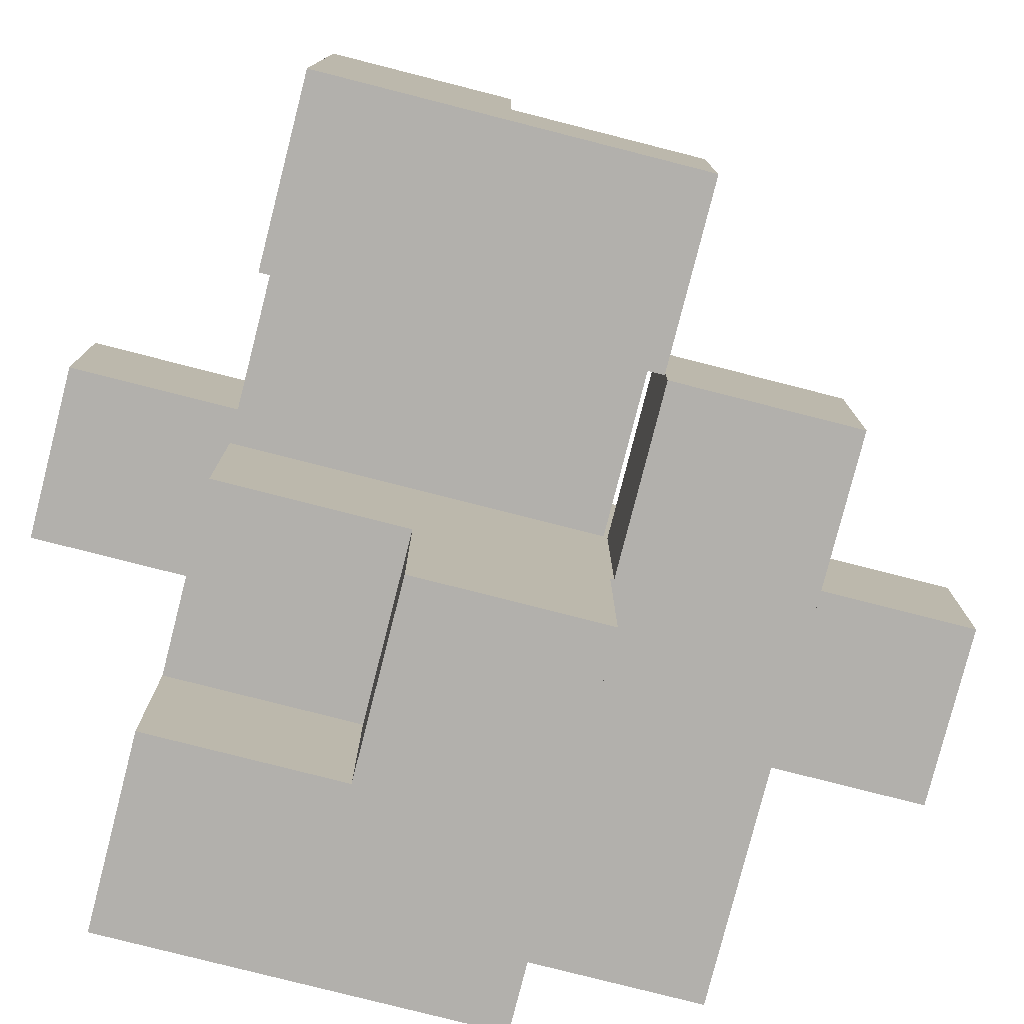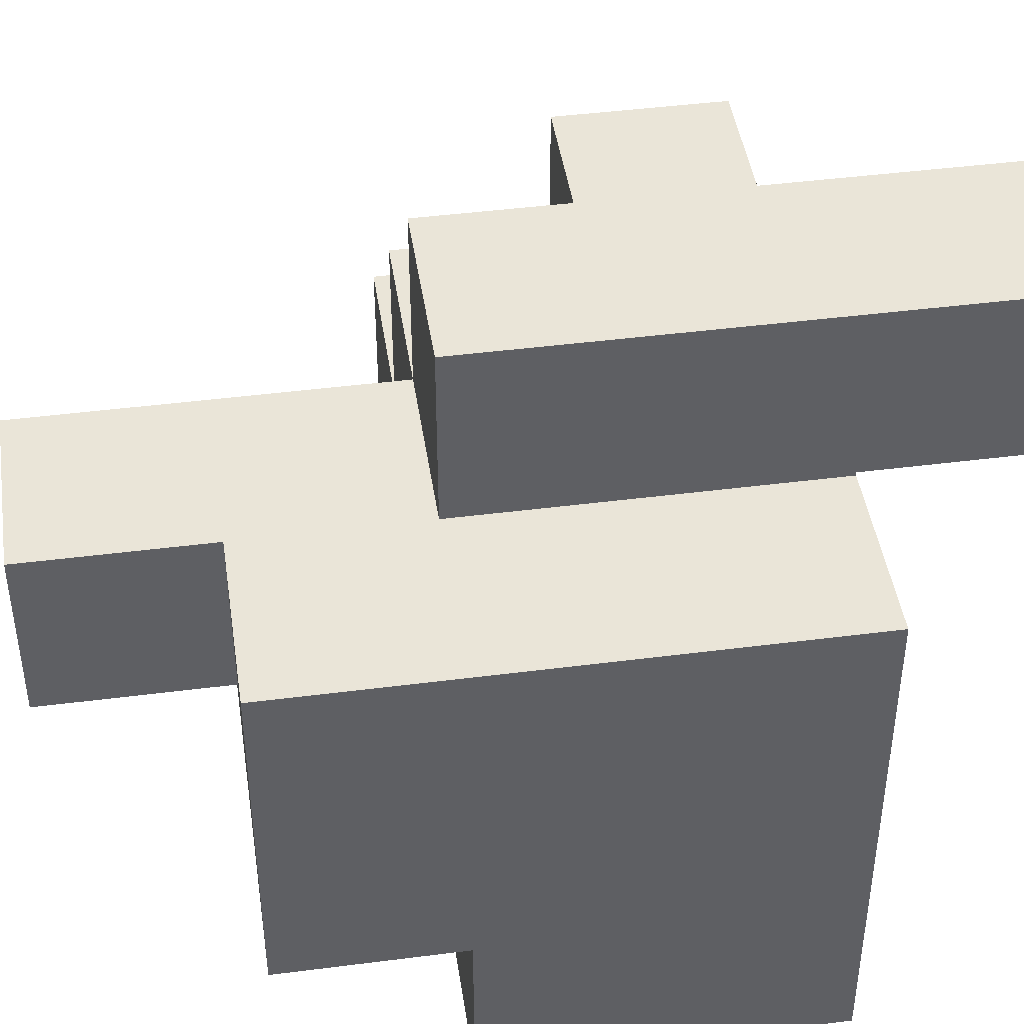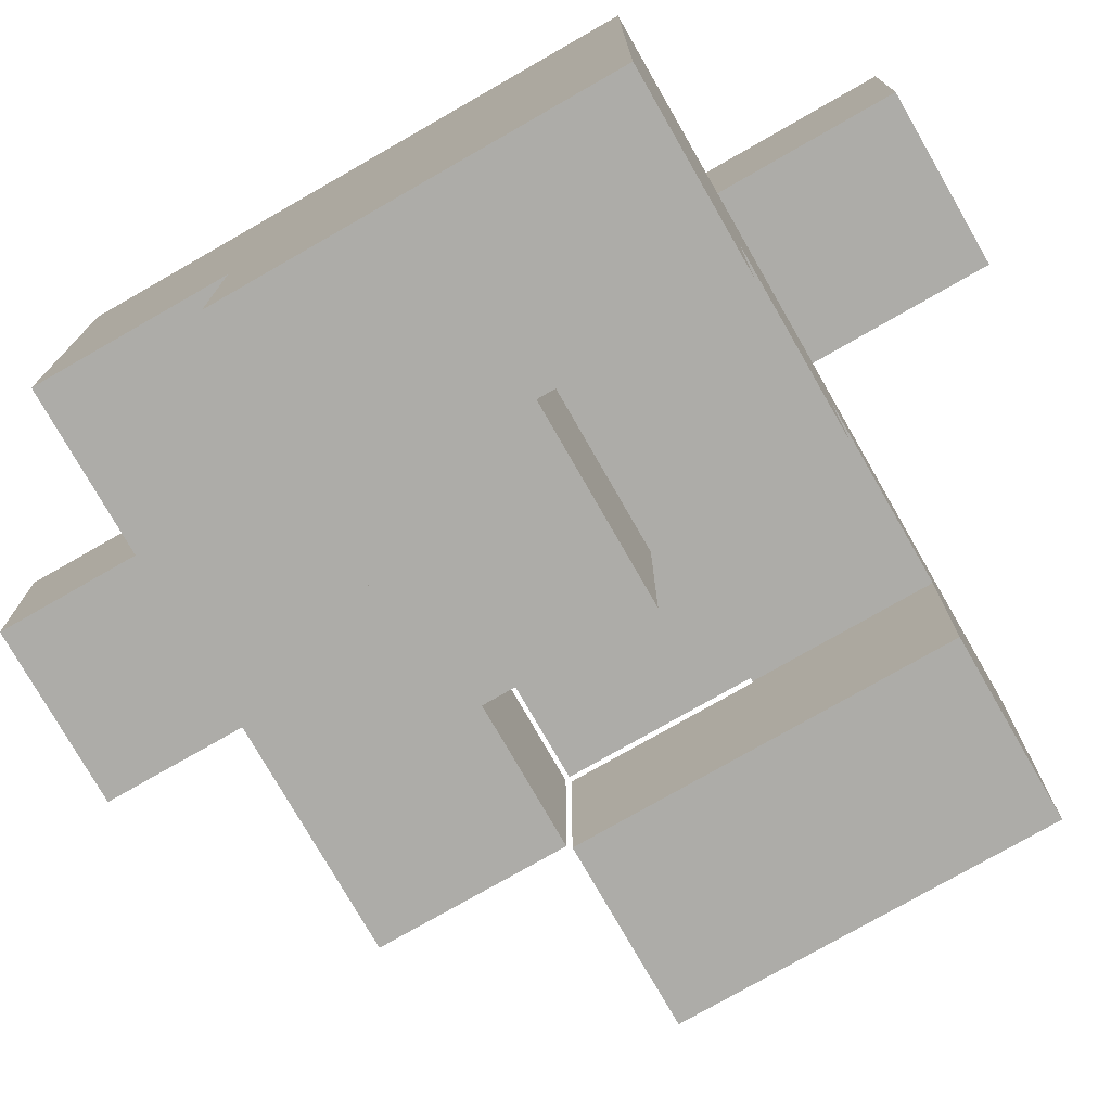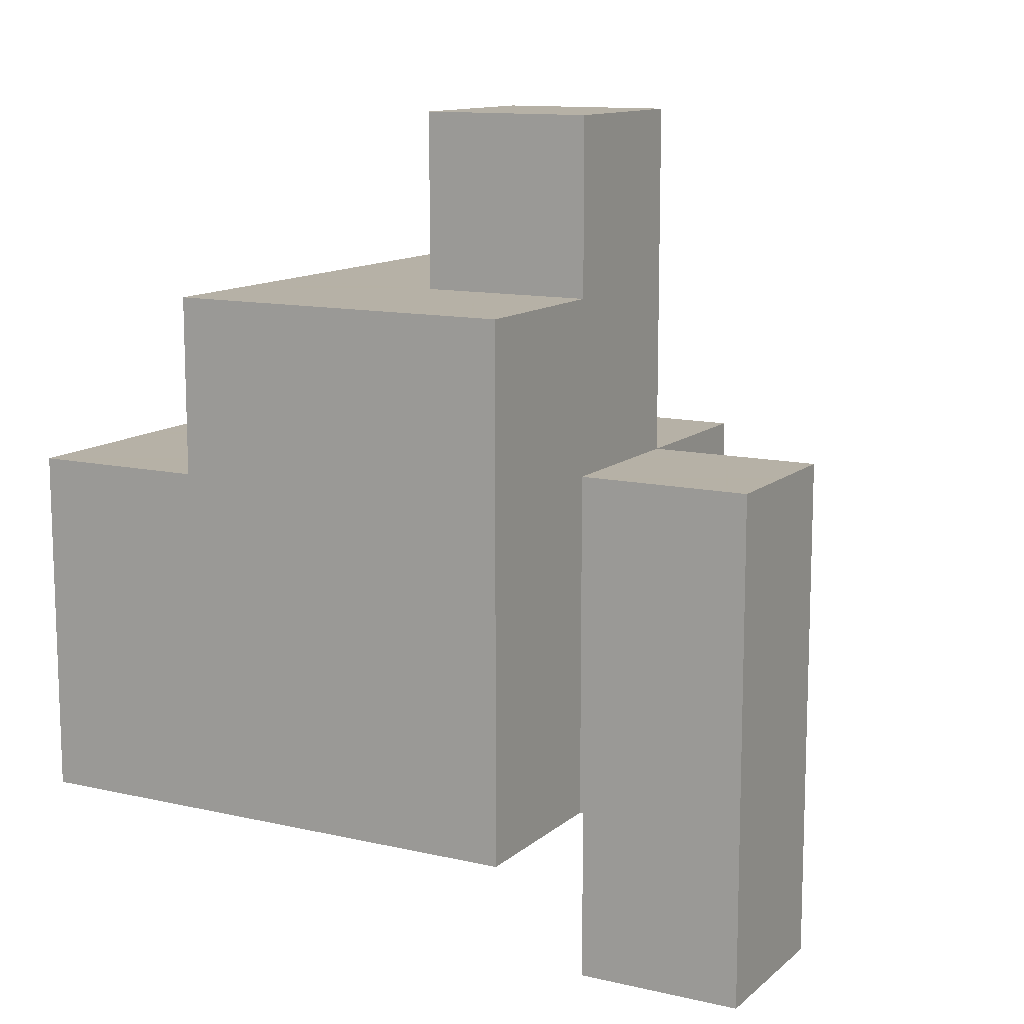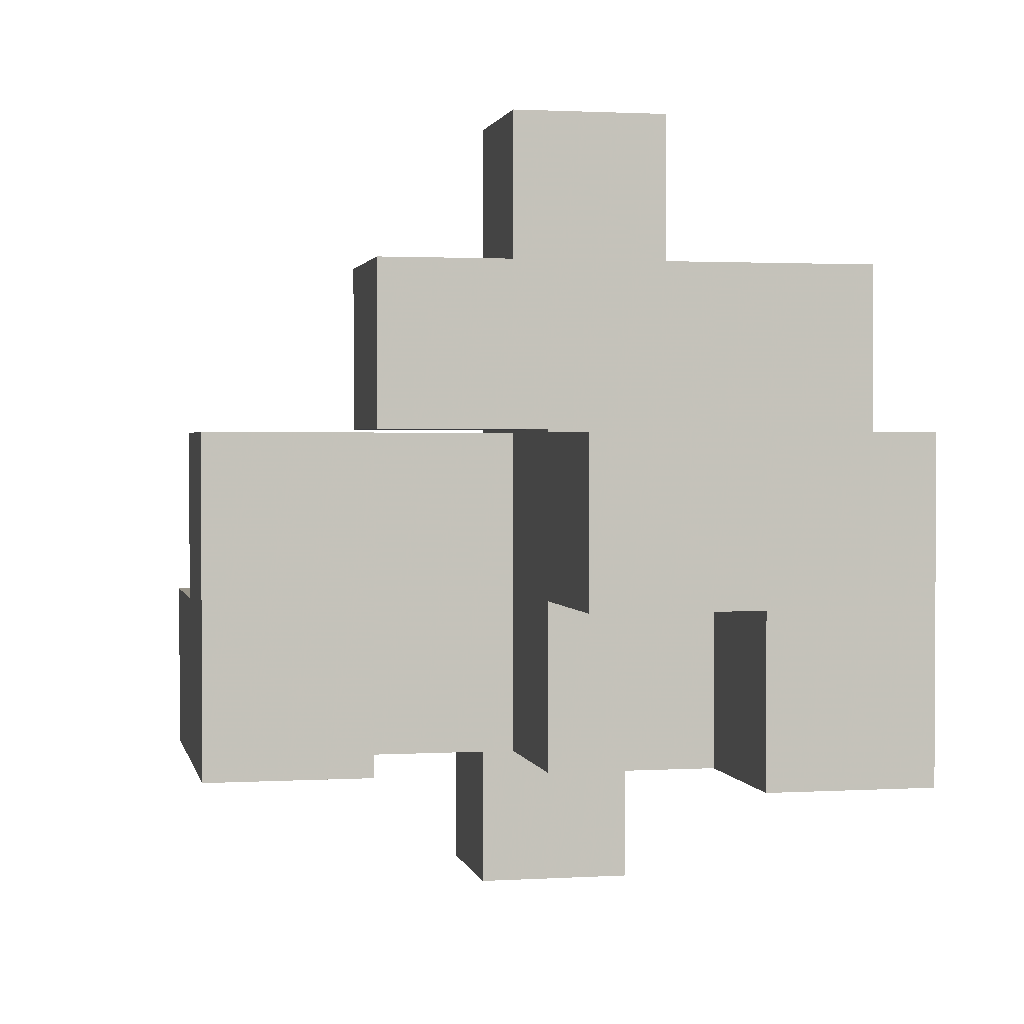
<metadata>
{"format":"obj","ext":"obj","renderer":"f3d","projection":"perspective","resolution":1024,"background":"white","views":[{"elev":-78.8,"azim":75.7,"up":"+Z"},{"elev":44.6,"azim":-98.5,"up":"+Z"},{"elev":-76.6,"azim":-60.2,"up":"+Z"},{"elev":12.1,"azim":-61.3,"up":"+Y"},{"elev":1.7,"azim":168.3,"up":"+Y"}]}
</metadata>
<code>
v -0.996 -0.596 -0.596
v -0.996 -0.596 -0.204
v -0.996 -0.204 -0.204
v -0.996 -0.204 -0.596
v -0.996 -0.2 -0.204
v -0.996 -0.2 -0.596
v -0.996 -0.596 -0.2
v -0.996 -0.204 -0.2
v -0.996 -0.2 -0.2
v -0.604 -0.596 -0.596
v -0.604 -0.204 -0.596
v -0.604 -0.204 -0.204
v -0.604 -0.596 -0.204
v -0.604 -0.2 -0.596
v -0.604 -0.2 -0.204
v -0.604 -0.204 -0.2
v -0.604 -0.596 -0.2
v -0.604 -0.2 -0.2
v -0.996 -0.196 -0.204
v -0.996 -0.196 -0.596
v -0.996 0.196 -0.204
v -0.996 0.196 -0.596
v -0.996 -0.196 -0.2
v -0.996 0.196 -0.2
v -0.604 -0.196 -0.596
v -0.604 -0.196 -0.204
v -0.604 -0.196 -0.2
v -0.6 -0.196 -0.596
v -0.6 -0.196 -0.204
v -0.6 -0.196 -0.2
v -0.604 0.196 -0.204
v -0.604 0.196 -0.596
v -0.604 0.196 -0.2
v -0.6 0.196 -0.204
v -0.6 0.196 -0.596
v -0.6 0.196 -0.2
v -0.204 -0.196 -0.596
v -0.204 0.196 -0.596
v -0.204 0.196 -0.204
v -0.204 -0.196 -0.204
v -0.204 0.196 -0.2
v -0.204 -0.196 -0.2
v -0.596 -0.196 -0.596
v -0.596 -0.196 -0.204
v -0.596 -0.196 -0.2
v -0.596 0.196 -0.204
v -0.596 0.196 -0.596
v -0.596 0.196 -0.2
v -0.996 -0.596 -0.196
v -0.996 -0.204 -0.196
v -0.996 -0.2 -0.196
v -0.996 -0.596 0.196
v -0.996 -0.204 0.196
v -0.996 -0.2 0.196
v -0.996 -0.596 0.2
v -0.996 -0.204 0.2
v -0.996 -0.2 0.2
v -0.604 -0.204 -0.196
v -0.604 -0.596 -0.196
v -0.604 -0.2 -0.196
v -0.604 -0.596 0.196
v -0.604 -0.596 0.2
v -0.6 -0.596 -0.196
v -0.6 -0.596 0.196
v -0.6 -0.596 0.2
v -0.6 -0.204 -0.196
v -0.6 -0.2 -0.196
v -0.204 -0.596 -0.196
v -0.204 -0.204 -0.196
v -0.204 -0.204 0.196
v -0.204 -0.596 0.196
v -0.204 -0.2 -0.196
v -0.204 -0.2 0.196
v -0.204 -0.204 0.2
v -0.204 -0.596 0.2
v -0.204 -0.2 0.2
v -0.596 -0.596 -0.196
v -0.596 -0.596 0.196
v -0.596 -0.596 0.2
v -0.596 -0.204 -0.196
v -0.596 -0.2 -0.196
v 0.204 -0.596 -0.196
v 0.204 -0.596 0.196
v 0.204 -0.204 0.196
v 0.204 -0.204 -0.196
v 0.204 -0.2 0.196
v 0.204 -0.2 -0.196
v 0.204 -0.596 0.2
v 0.204 -0.204 0.2
v 0.596 -0.596 -0.196
v 0.596 -0.204 -0.196
v 0.596 -0.204 0.196
v 0.596 -0.596 0.196
v 0.596 -0.2 -0.196
v 0.596 -0.2 0.196
v 0.596 -0.204 0.2
v 0.596 -0.596 0.2
v -0.996 -0.196 -0.196
v -0.996 0.196 -0.196
v -0.996 -0.196 0.196
v -0.996 0.196 0.196
v -0.996 0.2 0.196
v -0.996 0.2 -0.196
v -0.996 -0.196 0.2
v -0.996 0.196 0.2
v -0.996 0.2 0.2
v -0.6 -0.2 -0.2
v -0.6 -0.196 -0.196
v -0.604 0.196 -0.196
v -0.6 0.196 -0.196
v -0.604 0.2 -0.196
v -0.6 0.2 -0.196
v -0.204 0.196 -0.196
v -0.204 -0.196 -0.196
v -0.204 -0.196 0.196
v -0.204 0.196 0.196
v -0.204 0.2 -0.196
v -0.204 0.2 0.196
v -0.204 -0.196 0.2
v -0.204 0.196 0.2
v -0.204 0.2 0.2
v -0.596 -0.196 -0.196
v -0.596 0.196 -0.196
v -0.596 0.2 -0.196
v 0.204 -0.196 0.196
v 0.204 -0.196 -0.196
v 0.204 0.196 0.196
v 0.204 0.196 -0.196
v 0.596 -0.196 -0.196
v 0.596 -0.196 0.196
v 0.596 0.196 -0.196
v 0.596 0.196 0.196
v -0.996 0.204 0.196
v -0.996 0.204 -0.196
v -0.996 0.596 0.196
v -0.996 0.596 -0.196
v -0.996 0.204 0.2
v -0.996 0.596 0.2
v -0.604 0.596 0.196
v -0.604 0.596 -0.196
v -0.604 0.596 0.2
v -0.6 0.596 0.196
v -0.6 0.596 -0.196
v -0.6 0.596 0.2
v -0.604 0.204 -0.196
v -0.6 0.204 -0.196
v -0.204 0.204 -0.196
v -0.204 0.204 0.196
v -0.204 0.204 0.2
v -0.204 0.596 0.196
v -0.204 0.596 0.2
v -0.2 0.204 -0.196
v -0.2 0.204 0.196
v -0.596 0.596 0.196
v -0.596 0.596 -0.196
v -0.596 0.596 0.2
v -0.204 0.596 -0.196
v -0.2 0.596 0.196
v -0.2 0.596 -0.196
v -0.596 0.204 -0.196
v 0.196 0.204 -0.196
v 0.196 0.596 -0.196
v 0.196 0.596 0.196
v 0.196 0.204 0.196
v -0.196 0.204 -0.196
v -0.196 0.204 0.196
v -0.196 0.596 0.196
v -0.196 0.596 -0.196
v -0.996 -0.596 0.204
v -0.996 -0.204 0.204
v -0.996 -0.2 0.204
v -0.996 -0.596 0.596
v -0.996 -0.204 0.596
v -0.996 -0.2 0.596
v -0.604 -0.596 0.204
v -0.604 -0.596 0.596
v -0.6 -0.596 0.204
v -0.6 -0.596 0.596
v -0.604 -0.204 0.596
v -0.6 -0.204 0.596
v -0.604 -0.2 0.596
v -0.6 -0.2 0.596
v -0.596 -0.596 0.596
v -0.596 -0.596 0.6
v -0.596 -0.204 0.6
v -0.596 -0.204 0.596
v -0.596 -0.2 0.6
v -0.596 -0.2 0.596
v -0.204 -0.204 0.204
v -0.204 -0.596 0.204
v -0.204 -0.2 0.204
v -0.204 -0.596 0.596
v -0.204 -0.204 0.596
v -0.204 -0.204 0.6
v -0.204 -0.596 0.6
v -0.204 -0.2 0.596
v -0.204 -0.2 0.6
v -0.596 -0.596 0.204
v -0.2 -0.596 0.204
v -0.2 -0.596 0.596
v -0.2 -0.204 0.204
v -0.2 -0.2 0.204
v -0.2 -0.204 0.596
v -0.2 -0.2 0.596
v 0.196 -0.204 0.204
v 0.196 -0.2 0.204
v 0.196 -0.2 0.596
v 0.196 -0.204 0.596
v -0.196 -0.596 0.204
v -0.196 -0.596 0.596
v 0.196 -0.596 0.204
v 0.196 -0.596 0.596
v 0.2 -0.596 0.204
v 0.2 -0.596 0.596
v 0.2 -0.204 0.596
v 0.2 -0.204 0.204
v -0.196 -0.204 0.204
v -0.196 -0.2 0.204
v -0.196 -0.204 0.596
v -0.196 -0.2 0.596
v 0.204 -0.596 0.204
v 0.204 -0.204 0.204
v 0.596 -0.204 0.204
v 0.596 -0.596 0.204
v 0.596 -0.204 0.596
v 0.596 -0.596 0.596
v 0.204 -0.596 0.596
v 0.204 -0.204 0.596
v -0.996 -0.196 0.204
v -0.996 0.196 0.204
v -0.996 0.2 0.204
v -0.996 -0.196 0.596
v -0.996 0.196 0.596
v -0.996 0.2 0.596
v -0.604 -0.196 0.596
v -0.6 -0.196 0.596
v -0.604 0.196 0.596
v -0.6 0.196 0.596
v -0.604 0.2 0.596
v -0.6 0.2 0.596
v -0.596 -0.196 0.6
v -0.596 -0.196 0.596
v -0.596 0.196 0.6
v -0.596 0.196 0.596
v -0.204 -0.196 0.204
v -0.204 0.196 0.204
v -0.204 0.2 0.204
v -0.204 0.2 0.596
v -0.204 0.196 0.596
v -0.204 -0.196 0.596
v -0.204 -0.196 0.6
v -0.204 0.196 0.6
v -0.2 0.196 0.596
v -0.2 0.196 0.204
v -0.2 -0.196 0.204
v -0.2 -0.196 0.596
v -0.596 0.2 0.596
v 0.196 -0.196 0.204
v 0.196 -0.196 0.596
v 0.196 0.196 0.204
v 0.196 0.196 0.596
v -0.196 0.196 0.596
v -0.196 0.196 0.204
v -0.196 -0.196 0.204
v -0.196 -0.196 0.596
v -0.996 0.204 0.204
v -0.996 0.596 0.204
v -0.996 0.204 0.596
v -0.996 0.596 0.596
v -0.604 0.596 0.204
v -0.604 0.596 0.596
v -0.6 0.596 0.204
v -0.6 0.596 0.596
v -0.604 0.204 0.596
v -0.6 0.204 0.596
v -0.596 0.596 0.204
v -0.596 0.596 0.596
v -0.596 0.6 0.596
v -0.596 0.6 0.204
v -0.204 0.204 0.204
v -0.204 0.596 0.204
v -0.204 0.204 0.596
v -0.204 0.596 0.596
v -0.204 0.6 0.204
v -0.204 0.6 0.596
v -0.596 0.204 0.596
v -0.596 0.604 0.596
v -0.596 0.604 0.204
v -0.596 0.996 0.596
v -0.596 0.996 0.204
v -0.204 0.604 0.204
v -0.204 0.604 0.596
v -0.204 0.996 0.204
v -0.204 0.996 0.596
v -0.596 -0.996 0.604
v -0.596 -0.996 0.996
v -0.596 -0.604 0.996
v -0.596 -0.604 0.604
v -0.596 -0.6 0.996
v -0.596 -0.6 0.604
v -0.204 -0.996 0.604
v -0.204 -0.604 0.604
v -0.204 -0.604 0.996
v -0.204 -0.996 0.996
v -0.204 -0.6 0.604
v -0.204 -0.6 0.996
v -0.596 -0.596 0.604
v -0.596 -0.204 0.604
v -0.596 -0.2 0.604
v -0.596 -0.596 0.996
v -0.596 -0.204 0.996
v -0.596 -0.2 0.996
v -0.204 -0.204 0.604
v -0.204 -0.596 0.604
v -0.204 -0.2 0.604
v -0.204 -0.596 0.996
v -0.204 -0.204 0.996
v -0.204 -0.2 0.996
v -0.596 -0.196 0.604
v -0.596 0.196 0.604
v -0.596 -0.196 0.996
v -0.596 0.196 0.996
v -0.204 -0.196 0.604
v -0.204 0.196 0.604
v -0.204 -0.196 0.996
v -0.204 0.196 0.996
f 1 2 3 4
f 4 3 5 6
f 2 7 8 3
f 3 8 9 5
f 10 11 12 13
f 11 14 15 12
f 13 12 16 17
f 12 15 18 16
f 1 10 13 2
f 2 13 17 7
f 1 4 11 10
f 4 6 14 11
f 6 5 19 20
f 20 19 21 22
f 5 9 23 19
f 19 23 24 21
f 14 25 26 15
f 15 26 27 18
f 25 28 29 26
f 26 29 30 27
f 22 21 31 32
f 21 24 33 31
f 32 31 34 35
f 31 33 36 34
f 6 20 25 14
f 20 22 32 25
f 25 32 35 28
f 37 38 39 40
f 40 39 41 42
f 28 43 44 29
f 29 44 45 30
f 43 37 40 44
f 44 40 42 45
f 35 34 46 47
f 34 36 48 46
f 47 46 39 38
f 46 48 41 39
f 28 35 47 43
f 43 47 38 37
f 7 49 50 8
f 8 50 51 9
f 49 52 53 50
f 50 53 54 51
f 52 55 56 53
f 53 56 57 54
f 17 16 58 59
f 16 18 60 58
f 7 17 59 49
f 49 59 61 52
f 52 61 62 55
f 59 63 64 61
f 61 64 65 62
f 59 58 66 63
f 58 60 67 66
f 68 69 70 71
f 69 72 73 70
f 71 70 74 75
f 70 73 76 74
f 63 77 78 64
f 64 78 79 65
f 77 68 71 78
f 78 71 75 79
f 63 66 80 77
f 77 80 69 68
f 66 67 81 80
f 80 81 72 69
f 82 83 84 85
f 85 84 86 87
f 83 88 89 84
f 90 91 92 93
f 91 94 95 92
f 93 92 96 97
f 82 90 93 83
f 83 93 97 88
f 84 89 96 92
f 82 85 91 90
f 85 87 94 91
f 84 92 95 86
f 9 51 98 23
f 23 98 99 24
f 51 54 100 98
f 98 100 101 99
f 99 101 102 103
f 54 57 104 100
f 100 104 105 101
f 101 105 106 102
f 107 30 108 67
f 18 107 67 60
f 24 99 109 33
f 33 109 110 36
f 18 27 30 107
f 99 103 111 109
f 109 111 112 110
f 42 41 113 114
f 72 114 115 73
f 114 113 116 115
f 113 117 118 116
f 73 115 119 76
f 115 116 120 119
f 116 118 121 120
f 30 45 122 108
f 45 42 114 122
f 36 110 123 48
f 48 123 113 41
f 67 108 122 81
f 81 122 114 72
f 110 112 124 123
f 123 124 117 113
f 87 86 125 126
f 126 125 127 128
f 94 129 130 95
f 129 131 132 130
f 128 127 132 131
f 87 126 129 94
f 126 128 131 129
f 86 95 130 125
f 125 130 132 127
f 103 102 133 134
f 134 133 135 136
f 102 106 137 133
f 133 137 138 135
f 136 135 139 140
f 135 138 141 139
f 140 139 142 143
f 139 141 144 142
f 103 134 145 111
f 111 145 146 112
f 134 136 140 145
f 145 140 143 146
f 117 147 148 118
f 118 148 149 121
f 148 150 151 149
f 147 152 153 148
f 143 142 154 155
f 142 144 156 154
f 155 154 150 157
f 154 156 151 150
f 157 150 158 159
f 112 146 160 124
f 124 160 147 117
f 146 143 155 160
f 160 155 157 147
f 147 157 159 152
f 148 153 158 150
f 161 162 163 164
f 152 165 166 153
f 165 161 164 166
f 159 158 167 168
f 168 167 163 162
f 152 159 168 165
f 165 168 162 161
f 153 166 167 158
f 166 164 163 167
f 55 169 170 56
f 56 170 171 57
f 169 172 173 170
f 170 173 174 171
f 55 62 175 169
f 169 175 176 172
f 62 65 177 175
f 175 177 178 176
f 172 176 179 173
f 176 178 180 179
f 173 179 181 174
f 179 180 182 181
f 183 184 185 186
f 186 185 187 188
f 75 74 189 190
f 74 76 191 189
f 192 193 194 195
f 193 196 197 194
f 65 79 198 177
f 177 198 183 178
f 79 75 190 198
f 198 190 192 183
f 183 192 195 184
f 190 199 200 192
f 190 189 201 199
f 189 191 202 201
f 178 183 186 180
f 192 200 203 193
f 180 186 188 182
f 193 203 204 196
f 205 206 207 208
f 199 209 210 200
f 209 211 212 210
f 211 213 214 212
f 205 208 215 216
f 199 201 217 209
f 209 217 205 211
f 211 205 216 213
f 201 202 218 217
f 217 218 206 205
f 200 210 219 203
f 210 212 208 219
f 212 214 215 208
f 203 219 220 204
f 219 208 207 220
f 88 221 222 89
f 97 96 223 224
f 224 223 225 226
f 213 221 227 214
f 88 97 224 221
f 221 224 226 227
f 216 215 228 222
f 89 222 223 96
f 222 228 225 223
f 213 216 222 221
f 214 227 228 215
f 227 226 225 228
f 57 171 229 104
f 104 229 230 105
f 105 230 231 106
f 171 174 232 229
f 229 232 233 230
f 230 233 234 231
f 174 181 235 232
f 181 182 236 235
f 232 235 237 233
f 235 236 238 237
f 233 237 239 234
f 237 238 240 239
f 188 187 241 242
f 242 241 243 244
f 76 119 245 191
f 119 120 246 245
f 120 121 247 246
f 246 247 248 249
f 196 250 251 197
f 250 249 252 251
f 244 243 252 249
f 246 249 253 254
f 191 245 255 202
f 245 246 254 255
f 182 188 242 236
f 196 204 256 250
f 236 242 244 238
f 250 256 253 249
f 238 244 257 240
f 244 249 248 257
f 206 258 259 207
f 258 260 261 259
f 254 253 262 263
f 263 262 261 260
f 202 255 264 218
f 218 264 258 206
f 255 254 263 264
f 264 263 260 258
f 204 220 265 256
f 220 207 259 265
f 256 265 262 253
f 265 259 261 262
f 106 231 266 137
f 137 266 267 138
f 231 234 268 266
f 266 268 269 267
f 138 267 270 141
f 267 269 271 270
f 141 270 272 144
f 270 271 273 272
f 234 239 274 268
f 239 240 275 274
f 268 274 271 269
f 274 275 273 271
f 276 277 278 279
f 121 149 280 247
f 149 151 281 280
f 247 280 282 248
f 280 281 283 282
f 281 284 285 283
f 144 272 276 156
f 272 273 277 276
f 156 276 281 151
f 276 279 284 281
f 240 257 286 275
f 257 248 282 286
f 275 286 277 273
f 286 282 283 277
f 277 283 285 278
f 279 278 287 288
f 288 287 289 290
f 284 291 292 285
f 291 293 294 292
f 290 289 294 293
f 279 288 291 284
f 288 290 293 291
f 278 285 292 287
f 287 292 294 289
f 295 296 297 298
f 298 297 299 300
f 301 302 303 304
f 302 305 306 303
f 295 301 304 296
f 295 298 302 301
f 298 300 305 302
f 296 304 303 297
f 297 303 306 299
f 184 307 308 185
f 185 308 309 187
f 300 299 310 307
f 307 310 311 308
f 308 311 312 309
f 195 194 313 314
f 194 197 315 313
f 305 314 316 306
f 314 313 317 316
f 313 315 318 317
f 184 195 314 307
f 300 307 314 305
f 299 306 316 310
f 310 316 317 311
f 311 317 318 312
f 187 309 319 241
f 241 319 320 243
f 309 312 321 319
f 319 321 322 320
f 197 251 323 315
f 251 252 324 323
f 315 323 325 318
f 323 324 326 325
f 243 320 324 252
f 320 322 326 324
f 312 318 325 321
f 321 325 326 322

</code>
